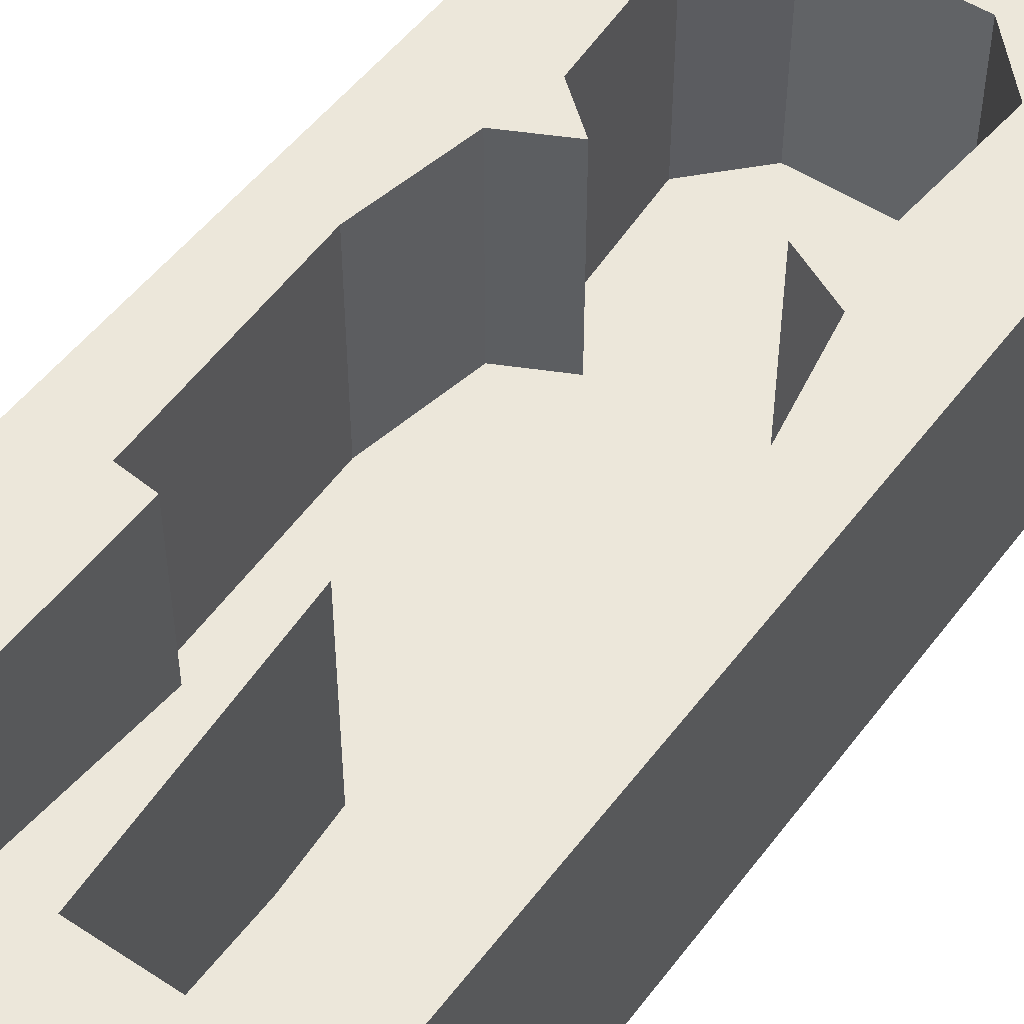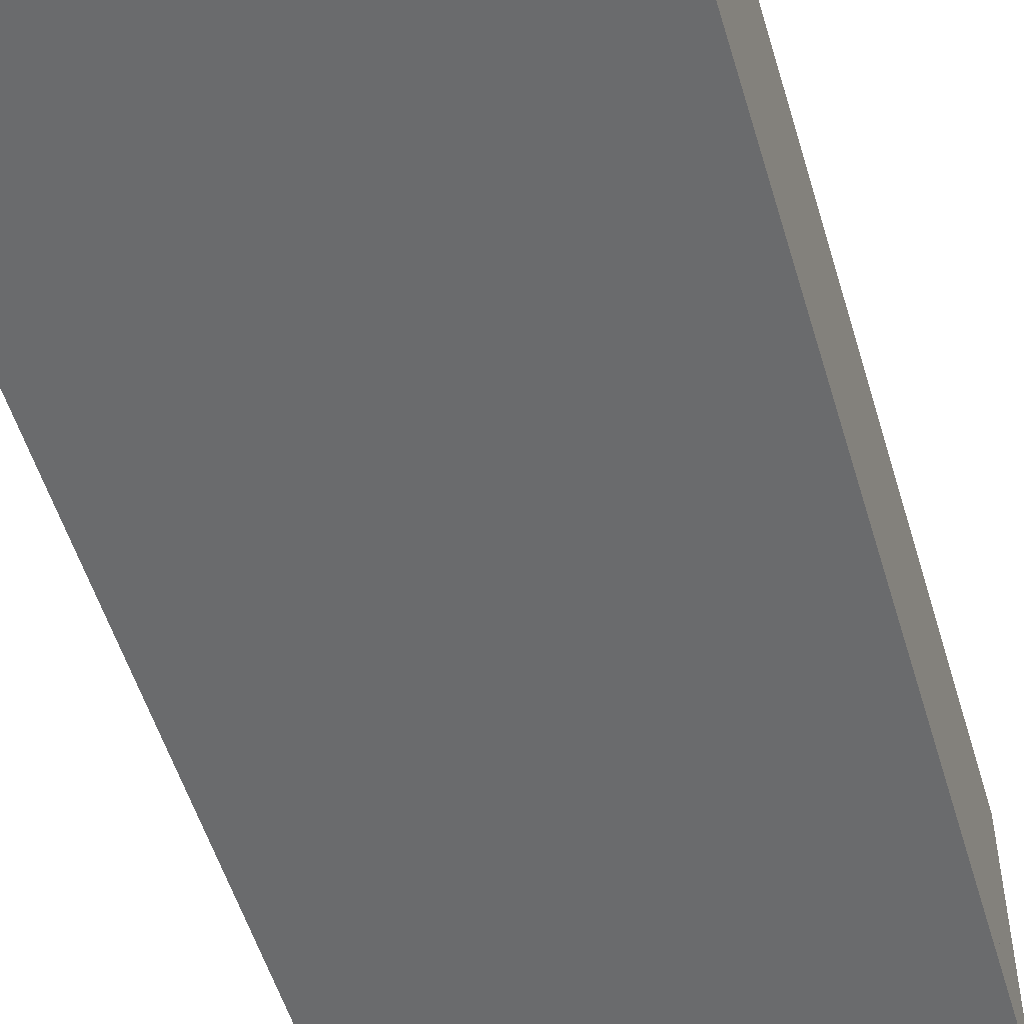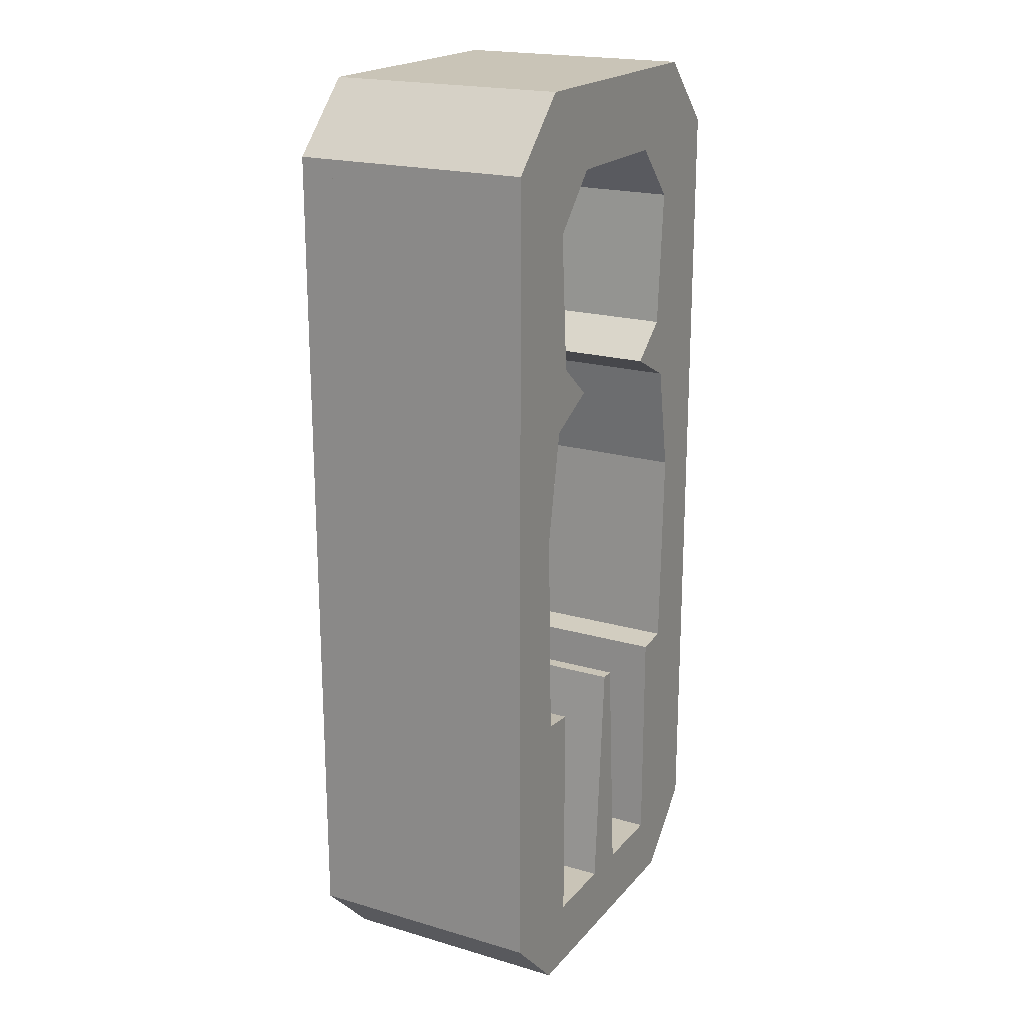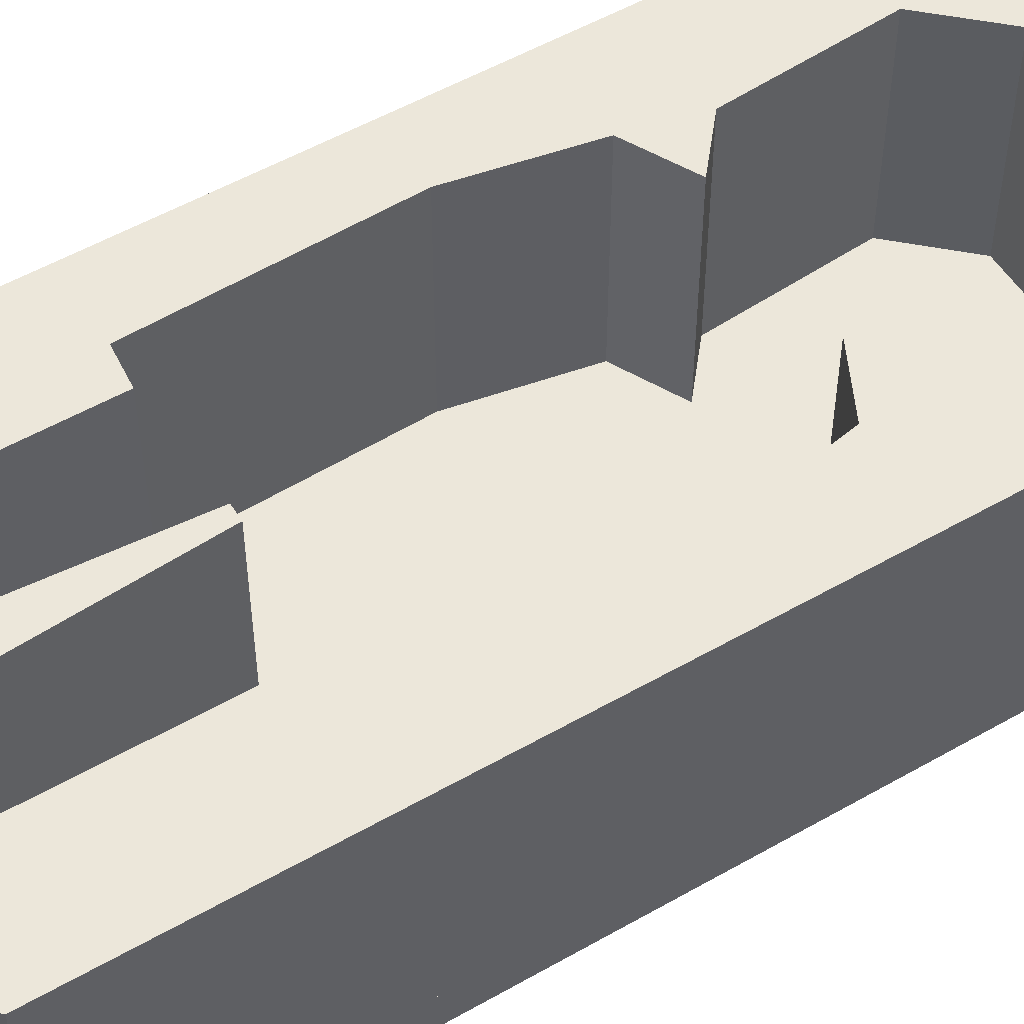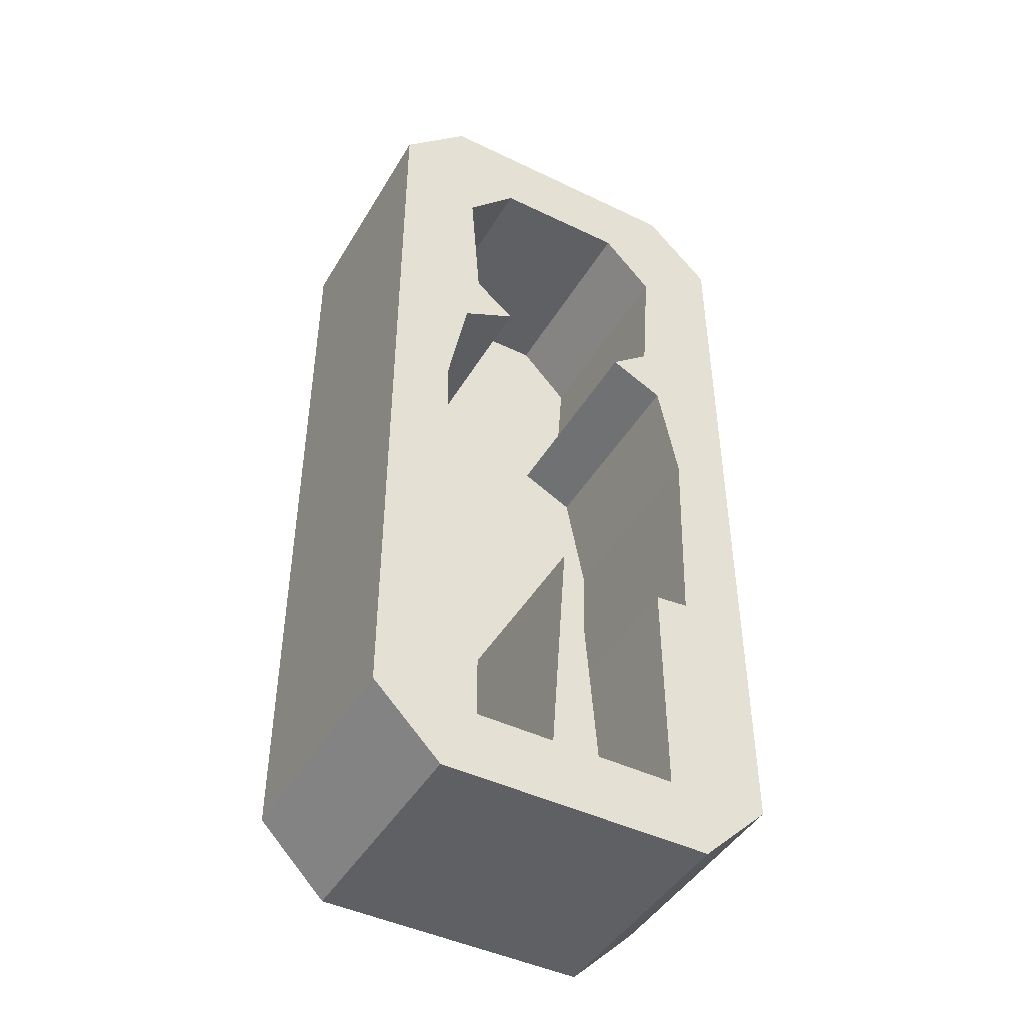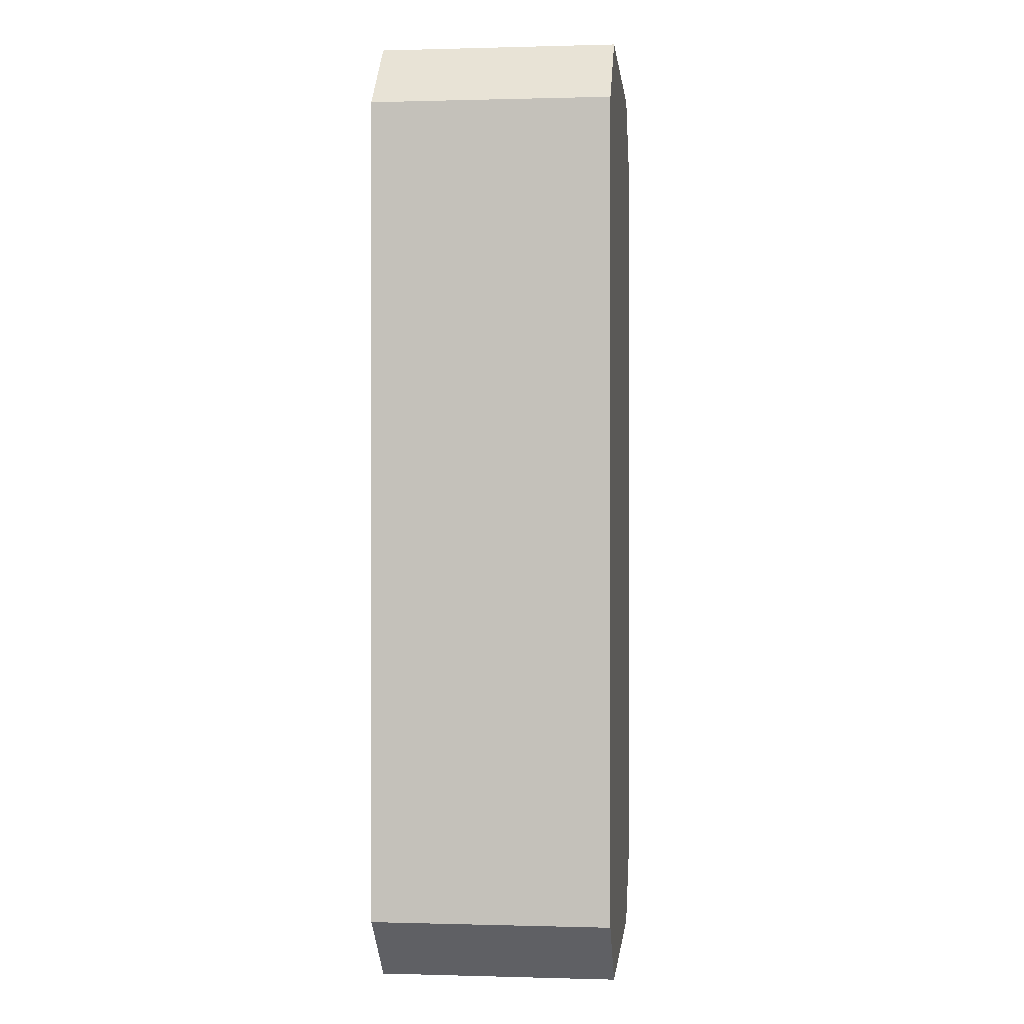
<metadata>
{"format":"obj","ext":"obj","renderer":"f3d","projection":"perspective","resolution":1024,"background":"white","views":[{"elev":50.9,"azim":35.6,"up":"+Z"},{"elev":-53.2,"azim":-163.6,"up":"+Z"},{"elev":20.0,"azim":-61.7,"up":"+Y"},{"elev":53.3,"azim":58.5,"up":"+Z"},{"elev":-45.2,"azim":-29.1,"up":"+Y"},{"elev":0.1,"azim":96.1,"up":"+Y"}]}
</metadata>
<code>
o Box
v -0.6 -1.2 0.3
v -0.4 -1.4 0.3
v -0.4 1.4 0.3
v -0.6 1.2 0.3
v -0.4 -1.4 -0.3
v -0.6 -1.2 -0.3
v -0.6 1.2 -0.3
v -0.4 1.4 -0.3
v -0.2 -1.4 -0.3
v -0.2 -1.4 0.3
v -0.2 1.4 0.3
v -0.2 1.4 -0.3
v -0.3 -1.2 0.3
v -0.3 -1.2 -0.3
v -0.2 1.2 0.3
v 0 -1.4 -0.3
v 0 -1.4 0.3
v 0 1.4 0.3
v 0 1.4 -0.3
v 0 -1.2 0.3
v 0 1.2 0.3
v -0.6 -0.5 0.3
v -0.6 -0.5 -0.3
v -0.4 -0.51 0.3
v -0.4 -0.51 -0.3
v -0.1 -1.4 0.3
v -0.1 1.4 0.3
v -0.1 1.4 -0.3
v -0.07 -1.2 0.3
v -0.1 1.2 0.3
v -0.1 -1.4 -0.3
v -0.07 -1.2 -0.3
v -0.3 -0.52 -0.3
v -0.3 -0.52 0.3
v -0.6 0.42 0.3
v -0.6 0.42 -0.3
v -0.36 0.42 0.3
v -0.36 0.42 -0.3
v -0.6 0.1 -0.3
v -0.42 0.1 0.3
v -0.42 0.1 -0.3
v -0.6 0.1 0.3
v -0.6 0.5 0.3
v -0.6 0.5 -0.3
v -0.2 0.5 0.3
v -0.2 0.5 -0.3
v -0.6 0.6 0.3
v -0.6 0.6 -0.3
v -0.32 0.6 0.3
v -0.32 0.6 -0.3
v -0.6 1 0.3
v -0.6 1 -0.3
v -0.35 1 0.3
v -0.35 1 -0.3
v -0.6 1.1 0.3
v -0.6 1.1 -0.3
v -0.2 1.16 0.3
v -0.2 1.16 -0.3
v 0 1.16 -0.3
v 0 1.16 0.3
v -0.1 1.16 -0.3
v -0.1 1.16 0.3
v -0.02 -0.5 0.3
v -0.02 -0.5 -0.3
v 0 -0.5 0.3
v 0 -0.5 -0.3
v -0.6 -1.2 -0.3
v -0.4 -1.4 -0.3
v -0.4 1.4 -0.3
v -0.6 1.2 -0.3
v -0.4 -1.4 -0.4
v -0.6 -1.2 -0.4
v -0.6 1.2 -0.4
v -0.4 1.4 -0.4
v 0 -1.4 -0.3
v 0 -1.2 -0.3
v 0 1.2 -0.3
v 0 1.4 -0.3
v 0 -1.2 -0.4
v 0 -1.4 -0.4
v 0 1.4 -0.4
v 0 1.2 -0.4
v 0.6 -1.2 0.3
v 0.4 -1.4 0.3
v 0.4 1.4 0.3
v 0.6 1.2 0.3
v 0.4 -1.4 -0.3
v 0.6 -1.2 -0.3
v 0.6 1.2 -0.3
v 0.4 1.4 -0.3
v 0.2 -1.4 -0.3
v 0.2 -1.4 0.3
v 0.2 1.4 0.3
v 0.2 1.4 -0.3
v 0.3 -1.2 0.3
v 0.3 -1.2 -0.3
v 0.2 1.2 0.3
v 0.6 -0.5 0.3
v 0.6 -0.5 -0.3
v 0.4 -0.51 0.3
v 0.4 -0.51 -0.3
v 0.1 -1.4 0.3
v 0.1 1.4 0.3
v 0.1 1.4 -0.3
v 0.07 -1.2 0.3
v 0.1 1.2 0.3
v 0.1 -1.4 -0.3
v 0.07 -1.2 -0.3
v 0.3 -0.52 -0.3
v 0.3 -0.52 0.3
v 0.6 0.42 0.3
v 0.6 0.42 -0.3
v 0.36 0.42 0.3
v 0.36 0.42 -0.3
v 0.6 0.1 -0.3
v 0.42 0.1 0.3
v 0.42 0.1 -0.3
v 0.6 0.1 0.3
v 0.6 0.5 0.3
v 0.6 0.5 -0.3
v 0.2 0.5 0.3
v 0.2 0.5 -0.3
v 0.6 0.6 0.3
v 0.6 0.6 -0.3
v 0.32 0.6 0.3
v 0.32 0.6 -0.3
v 0.6 1 0.3
v 0.6 1 -0.3
v 0.35 1 0.3
v 0.35 1 -0.3
v 0.6 1.1 0.3
v 0.6 1.1 -0.3
v 0.2 1.16 0.3
v 0.2 1.16 -0.3
v 0.1 1.16 -0.3
v 0.1 1.16 0.3
v 0.02 -0.5 0.3
v 0.02 -0.5 -0.3
v 0.6 -1.2 -0.3
v 0.4 -1.4 -0.3
v 0.4 1.4 -0.3
v 0.6 1.2 -0.3
v 0.4 -1.4 -0.4
v 0.6 -1.2 -0.4
v 0.6 1.2 -0.4
v 0.4 1.4 -0.4
f 15 11 3 4
f 12 8 3 11
f 55 4 7 56
f 5 2 1 6
f 3 8 7 4
f 10 13 1 2
f 57 15 4 55
f 62 30 15 57
f 26 29 13 10
f 5 9 10 2
f 28 12 11 27
f 30 27 11 15
f 31 16 17 26
f 34 24 13
f 13 24 22 1
f 1 22 23 6
f 9 31 26 10
f 21 18 27 30
f 19 28 27 18
f 17 20 29 26
f 60 21 30 62
f 40 37 35 42
f 42 35 36 39
f 64 63 65 66
f 22 42 39 23
f 24 40 42 22
f 37 45 43 35
f 35 43 44 36
f 45 49 47 43
f 43 47 48 44
f 49 53 51 47
f 47 51 52 48
f 53 57 55 51
f 51 55 56 52
f 45 46 50 49
f 49 50 54 53
f 53 54 58 57
f 24 25 41 40
f 63 64 32 29
f 29 32 14 13
f 34 13 14 33
f 34 33 25 24
f 20 65 63 29
f 58 61 62 57
f 60 62 61 59
f 70 77 78 69
f 79 82 77 76
f 81 74 69 78
f 67 70 73 72
f 82 73 74 81
f 71 68 67 72
f 69 74 73 70
f 75 80 79 76
f 81 78 77 82
f 71 80 75 68
f 40 41 38 37
f 37 38 46 45
f 72 73 82 79
f 71 72 79 80
f 76 77 70 67
f 75 76 67 68
f 97 86 85 93
f 94 93 85 90
f 131 132 89 86
f 87 88 83 84
f 85 86 89 90
f 92 84 83 95
f 133 131 86 97
f 136 133 97 106
f 102 92 95 105
f 87 84 92 91
f 104 103 93 94
f 106 97 93 103
f 107 102 17 16
f 110 95 100
f 95 83 98 100
f 83 88 99 98
f 91 92 102 107
f 21 106 103 18
f 19 18 103 104
f 17 102 105 20
f 60 136 106 21
f 116 118 111 113
f 118 115 112 111
f 138 66 65 137
f 98 99 115 118
f 100 98 118 116
f 113 111 119 121
f 111 112 120 119
f 121 119 123 125
f 119 120 124 123
f 125 123 127 129
f 123 124 128 127
f 129 127 131 133
f 127 128 132 131
f 121 125 126 122
f 125 129 130 126
f 129 133 134 130
f 100 116 117 101
f 137 105 108 138
f 105 95 96 108
f 110 109 96 95
f 110 100 101 109
f 20 105 137 65
f 134 133 136 135
f 60 59 135 136
f 142 141 78 77
f 81 78 141 146
f 139 144 145 142
f 82 81 146 145
f 143 144 139 140
f 141 142 145 146
f 143 140 75 80
f 116 113 114 117
f 113 121 122 114
f 144 79 82 145
f 143 80 79 144
f 76 139 142 77
f 75 140 139 76

</code>
